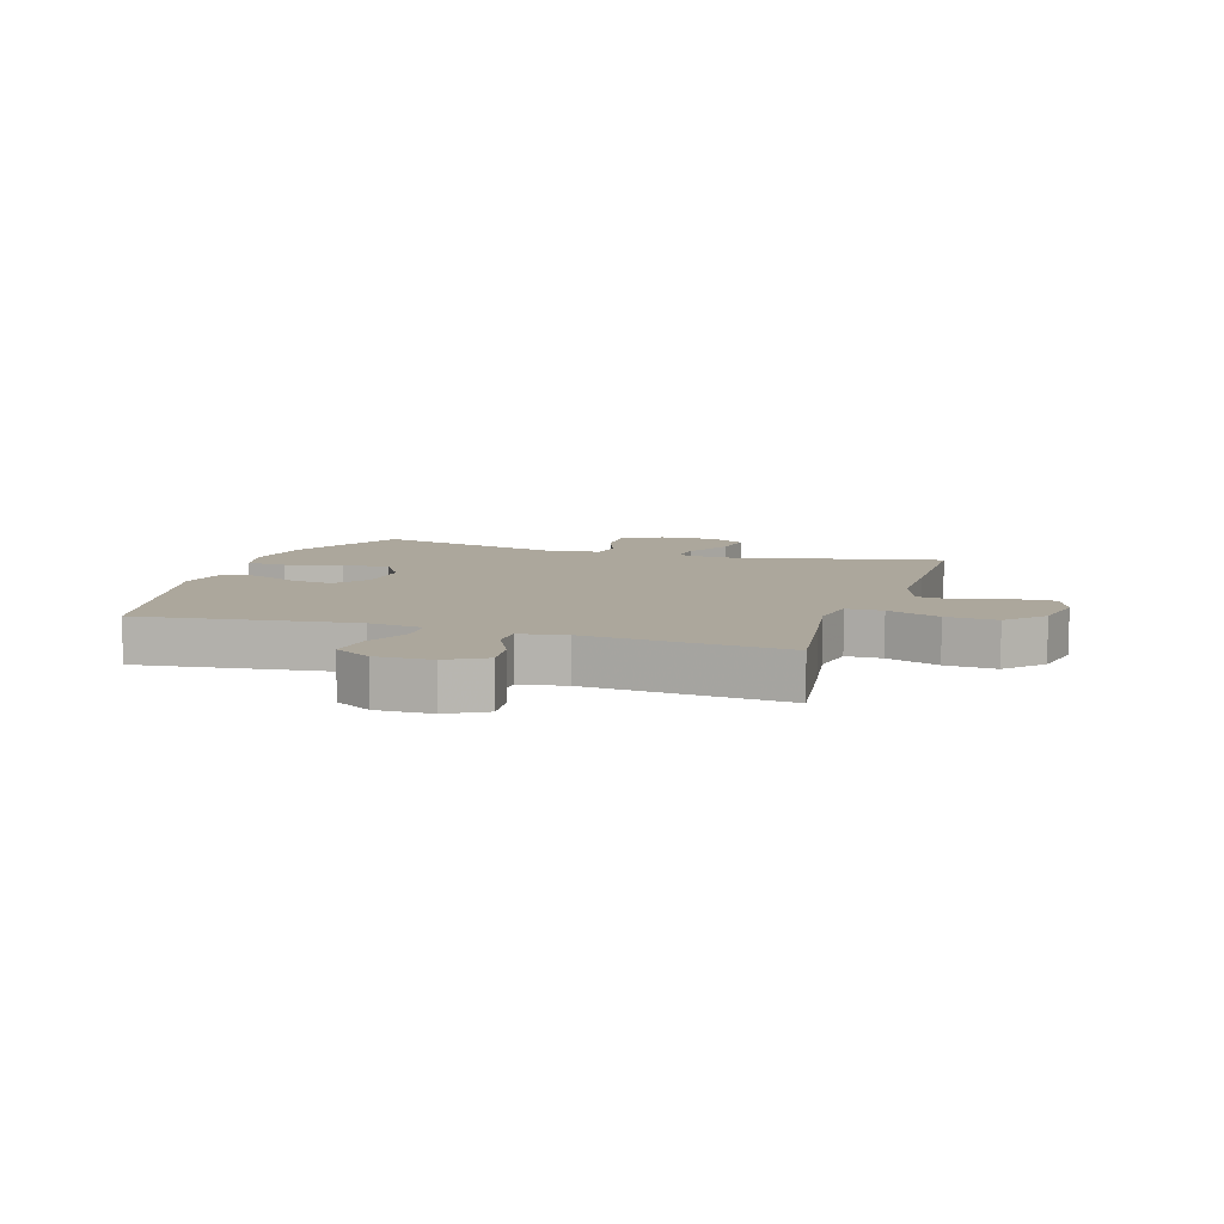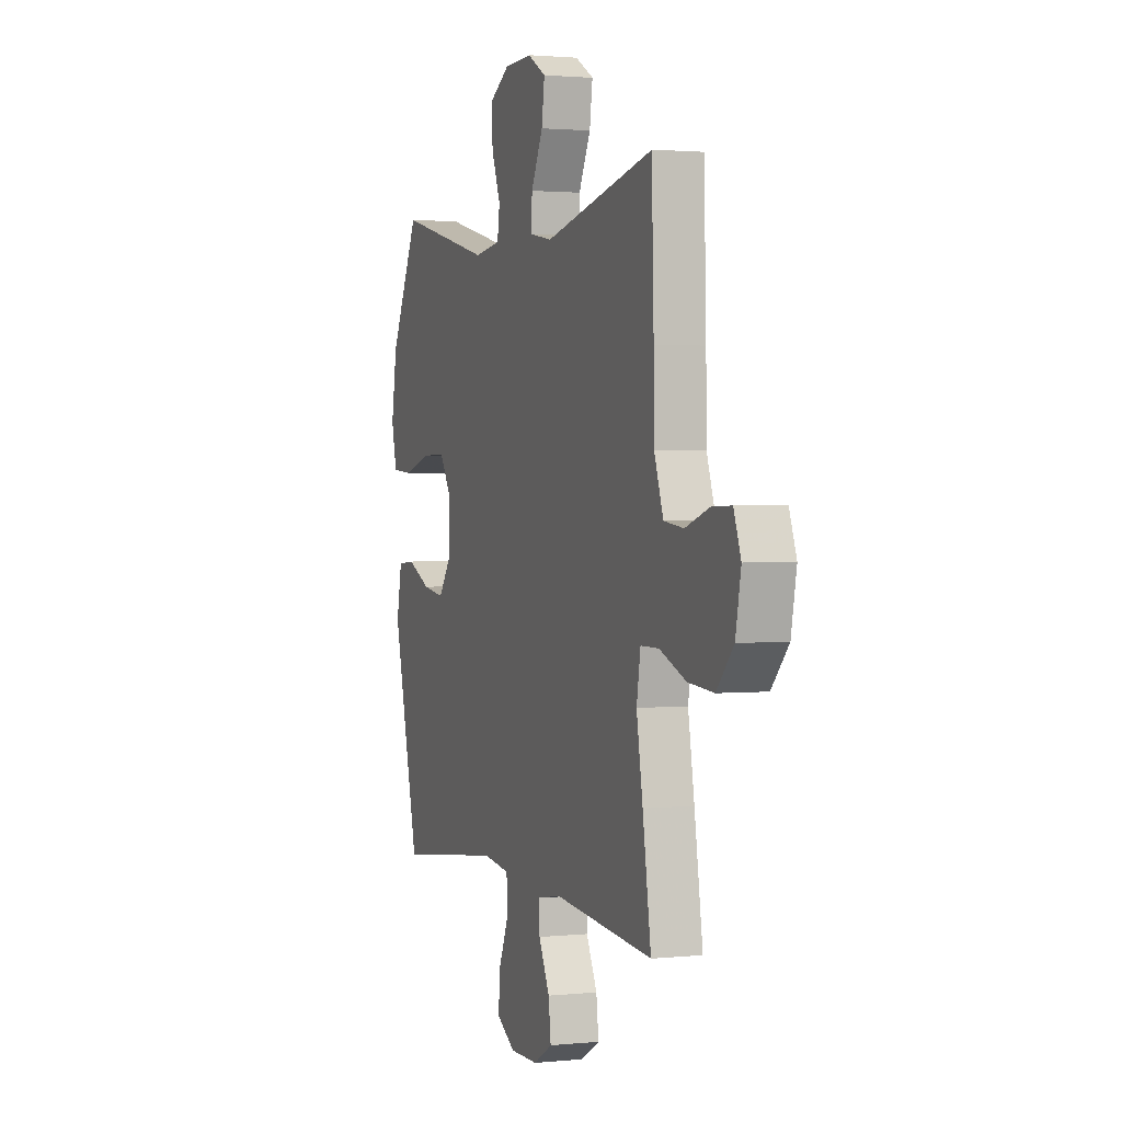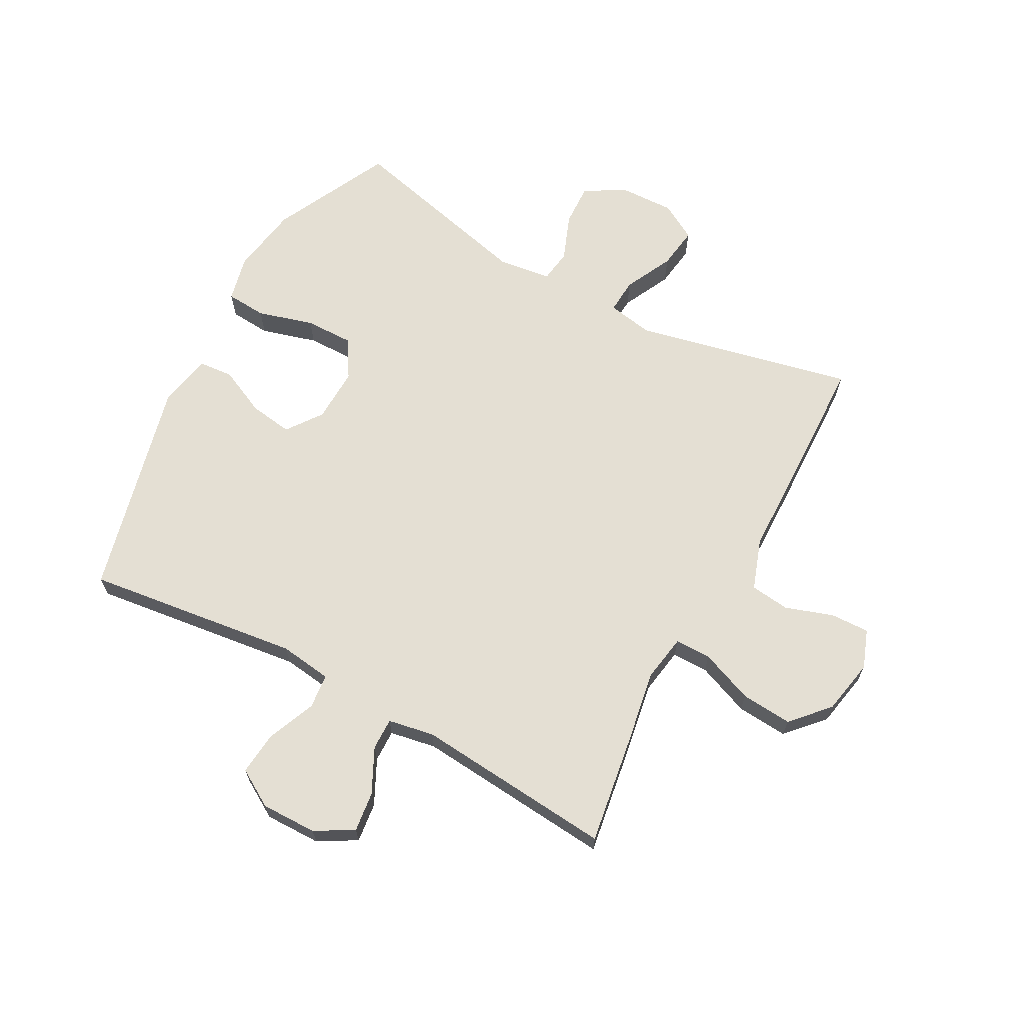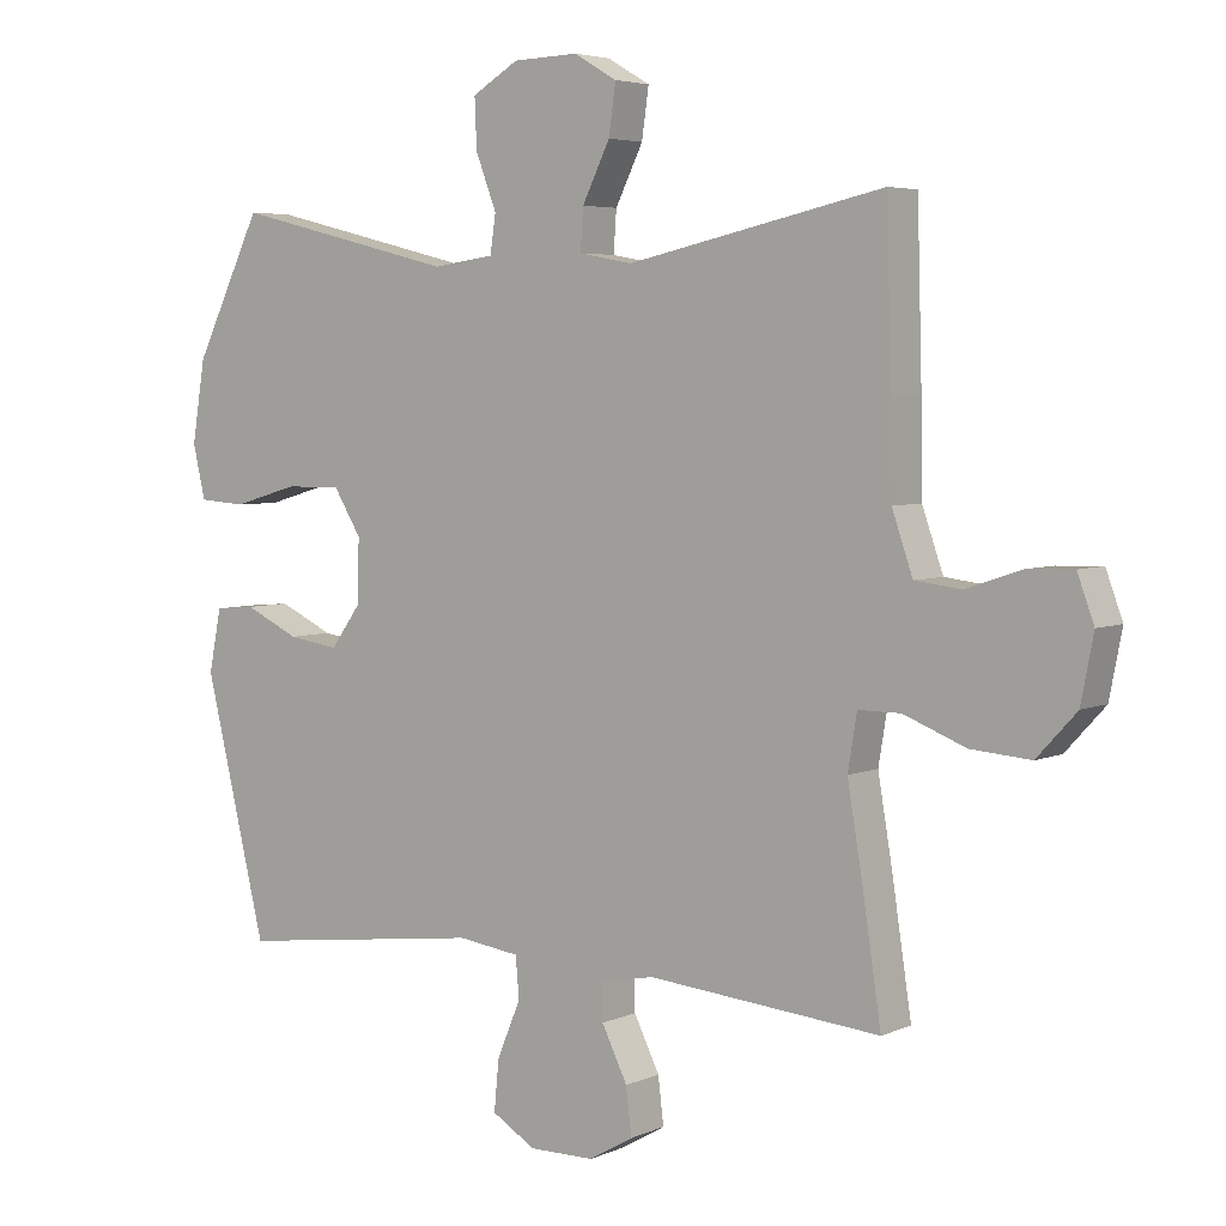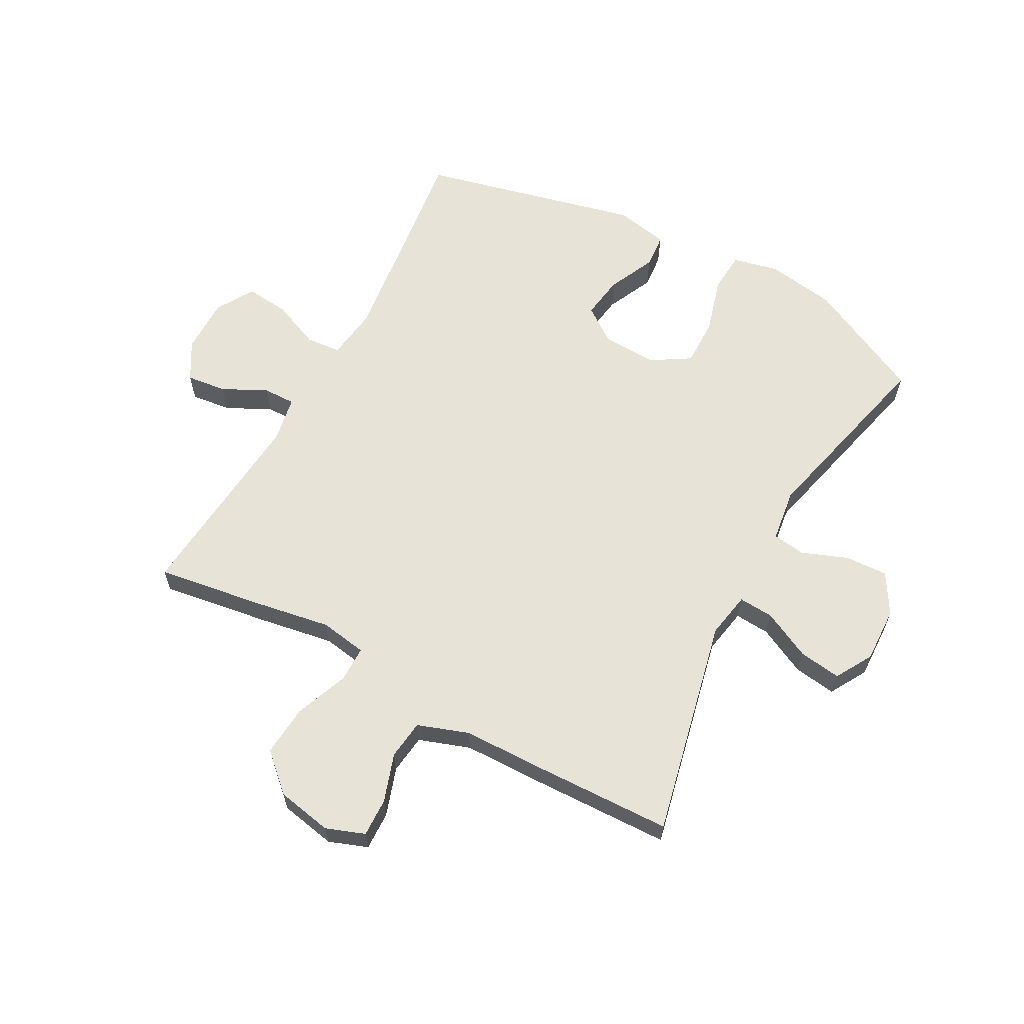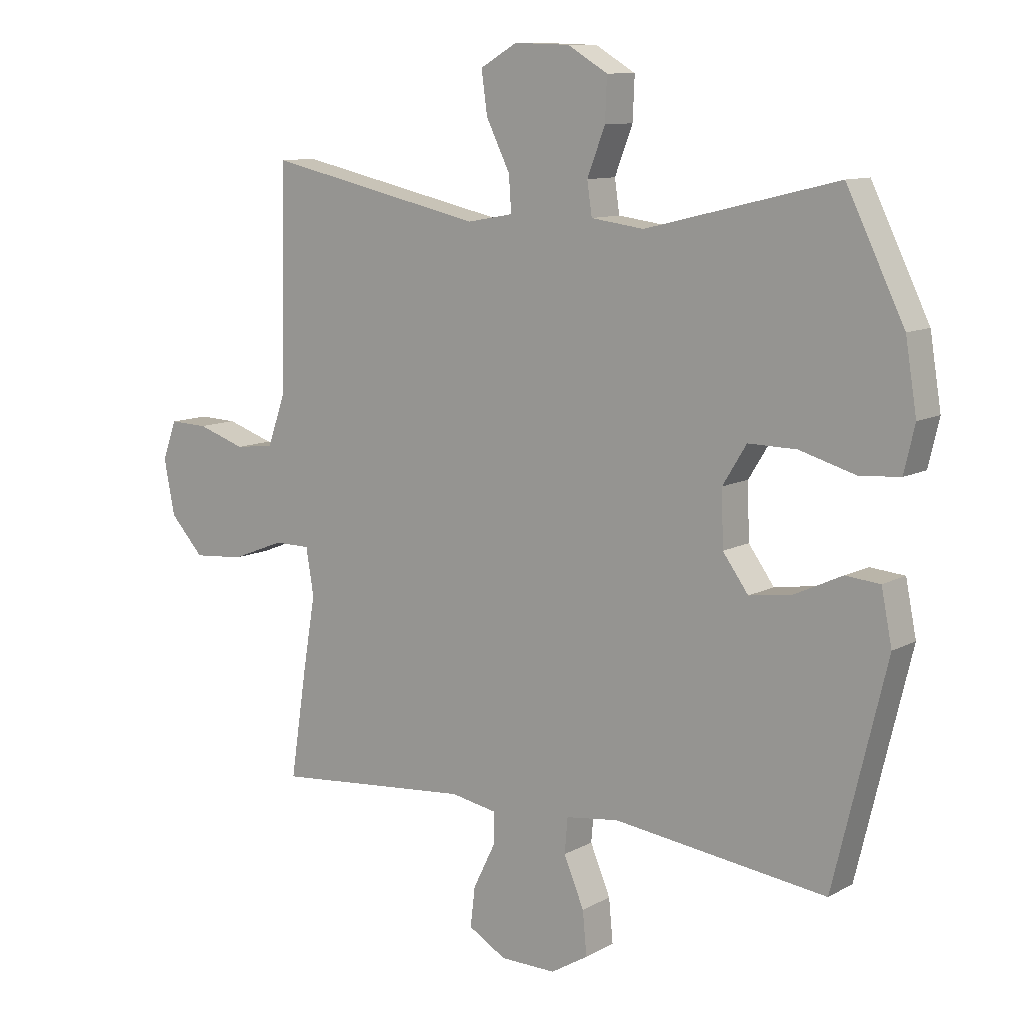
<metadata>
{"format":"obj","ext":"obj","renderer":"f3d","projection":"perspective","resolution":1024,"background":"white","views":[{"elev":8.3,"azim":-162.2,"up":"+Y"},{"elev":1.8,"azim":-110.1,"up":"+Z"},{"elev":66.4,"azim":-151.6,"up":"+Y"},{"elev":4.7,"azim":-143.7,"up":"+Z"},{"elev":62.4,"azim":-61.5,"up":"+Y"},{"elev":10.4,"azim":36.7,"up":"+Z"}]}
</metadata>
<code>
v -0.5 0.07 0.5
v -0.132 0.07 0.419
v -0.055 0.07 0.433
v -0.059 0.07 0.492
v -0.099 0.07 0.573
v -0.109 0.07 0.644
v -0.047 0.07 0.68
v 0.047 0.07 0.677
v 0.114 0.07 0.637
v 0.111 0.07 0.566
v 0.081 0.07 0.488
v 0.089 0.07 0.433
v 0.178 0.07 0.421
v 0.5 0.07 0.5
v 0.597 0.07 0.302
v 0.616 0.07 0.185
v 0.598 0.07 0.108
v 0.53 0.07 0.103
v 0.436 0.07 0.13
v 0.355 0.07 0.131
v 0.315 0.07 0.066
v 0.318 0.07 -0.026
v 0.361 0.07 -0.085
v 0.434 0.07 -0.074
v 0.513 0.07 -0.037
v 0.571 0.07 -0.042
v 0.589 0.07 -0.132
v 0.5 0.07 -0.5
v 0.14 0.07 -0.455
v 0.051 0.07 -0.467
v 0.046 0.07 -0.526
v 0.08 0.07 -0.607
v 0.087 0.07 -0.68
v 0.024 0.07 -0.718
v -0.07 0.07 -0.717
v -0.134 0.07 -0.68
v -0.126 0.07 -0.613
v -0.089 0.07 -0.538
v -0.088 0.07 -0.484
v -0.166 0.07 -0.47
v -0.5 0.07 -0.5
v -0.472 0.07 -0.316
v -0.451 0.07 -0.192
v -0.464 0.07 -0.113
v -0.525 0.07 -0.113
v -0.614 0.07 -0.148
v -0.7 0.07 -0.155
v -0.757 0.07 -0.093
v -0.775 0.07 0
v -0.751 0.07 0.065
v -0.686 0.07 0.063
v -0.605 0.07 0.036
v -0.539 0.07 0.044
v -0.509 0.07 0.13
v -0.507 0.07 0.26
v -0.5 0 0.5
v -0.132 0 0.419
v -0.055 0 0.433
v -0.059 0 0.492
v -0.099 0 0.573
v -0.109 0 0.644
v -0.047 0 0.68
v 0.047 0 0.677
v 0.114 0 0.637
v 0.111 0 0.566
v 0.081 0 0.488
v 0.089 0 0.433
v 0.178 0 0.421
v 0.5 0 0.5
v 0.597 0 0.302
v 0.616 0 0.185
v 0.598 0 0.108
v 0.53 0 0.103
v 0.436 0 0.13
v 0.355 0 0.131
v 0.315 0 0.066
v 0.318 0 -0.026
v 0.361 0 -0.085
v 0.434 0 -0.074
v 0.513 0 -0.037
v 0.571 0 -0.042
v 0.589 0 -0.132
v 0.5 0 -0.5
v 0.14 0 -0.455
v 0.051 0 -0.467
v 0.046 0 -0.526
v 0.08 0 -0.607
v 0.087 0 -0.68
v 0.024 0 -0.718
v -0.07 0 -0.717
v -0.134 0 -0.68
v -0.126 0 -0.613
v -0.089 0 -0.538
v -0.088 0 -0.484
v -0.166 0 -0.47
v -0.5 0 -0.5
v -0.472 0 -0.316
v -0.451 0 -0.192
v -0.464 0 -0.113
v -0.525 0 -0.113
v -0.614 0 -0.148
v -0.7 0 -0.155
v -0.757 0 -0.093
v -0.775 0 0
v -0.751 0 0.065
v -0.686 0 0.063
v -0.605 0 0.036
v -0.539 0 0.044
v -0.509 0 0.13
v -0.507 0 0.26
f 54 55 1 2
f 53 54 2 3
f 49 50 51 52
f 49 52 53
f 48 49 53
f 45 46 47 48
f 44 45 48 53
f 40 41 42 43
f 39 40 43 44
f 35 36 37 38
f 35 38 39
f 34 35 39
f 31 32 33 34
f 30 31 34 39
f 29 30 39 44
f 24 25 26 27
f 23 24 27 28
f 22 23 28 29
f 16 17 18 19
f 16 19 20
f 13 14 15 16
f 12 13 16 20
f 8 9 10 11
f 8 11 12
f 7 8 12
f 4 5 6 7
f 3 4 7 12
f 21 22 29 44
f 20 21 44 53
f 3 12 20 53
f 57 56 110 109
f 58 57 109 108
f 107 106 105 104
f 108 107 104
f 108 104 103
f 103 102 101 100
f 108 103 100 99
f 98 97 96 95
f 99 98 95 94
f 93 92 91 90
f 94 93 90
f 94 90 89
f 89 88 87 86
f 94 89 86 85
f 99 94 85 84
f 82 81 80 79
f 83 82 79 78
f 84 83 78 77
f 74 73 72 71
f 75 74 71
f 71 70 69 68
f 75 71 68 67
f 66 65 64 63
f 67 66 63
f 67 63 62
f 62 61 60 59
f 67 62 59 58
f 99 84 77 76
f 108 99 76 75
f 108 75 67 58
f 1 56 57 2
f 2 57 58 3
f 3 58 59 4
f 4 59 60 5
f 5 60 61 6
f 6 61 62 7
f 7 62 63 8
f 8 63 64 9
f 9 64 65 10
f 10 65 66 11
f 11 66 67 12
f 12 67 68 13
f 13 68 69 14
f 14 69 70 15
f 15 70 71 16
f 16 71 72 17
f 17 72 73 18
f 18 73 74 19
f 19 74 75 20
f 20 75 76 21
f 21 76 77 22
f 22 77 78 23
f 23 78 79 24
f 24 79 80 25
f 25 80 81 26
f 26 81 82 27
f 27 82 83 28
f 28 83 84 29
f 29 84 85 30
f 30 85 86 31
f 31 86 87 32
f 32 87 88 33
f 33 88 89 34
f 34 89 90 35
f 35 90 91 36
f 36 91 92 37
f 37 92 93 38
f 38 93 94 39
f 39 94 95 40
f 40 95 96 41
f 41 96 97 42
f 42 97 98 43
f 43 98 99 44
f 44 99 100 45
f 45 100 101 46
f 46 101 102 47
f 47 102 103 48
f 48 103 104 49
f 49 104 105 50
f 50 105 106 51
f 51 106 107 52
f 52 107 108 53
f 53 108 109 54
f 54 109 110 55
f 55 110 56 1

</code>
